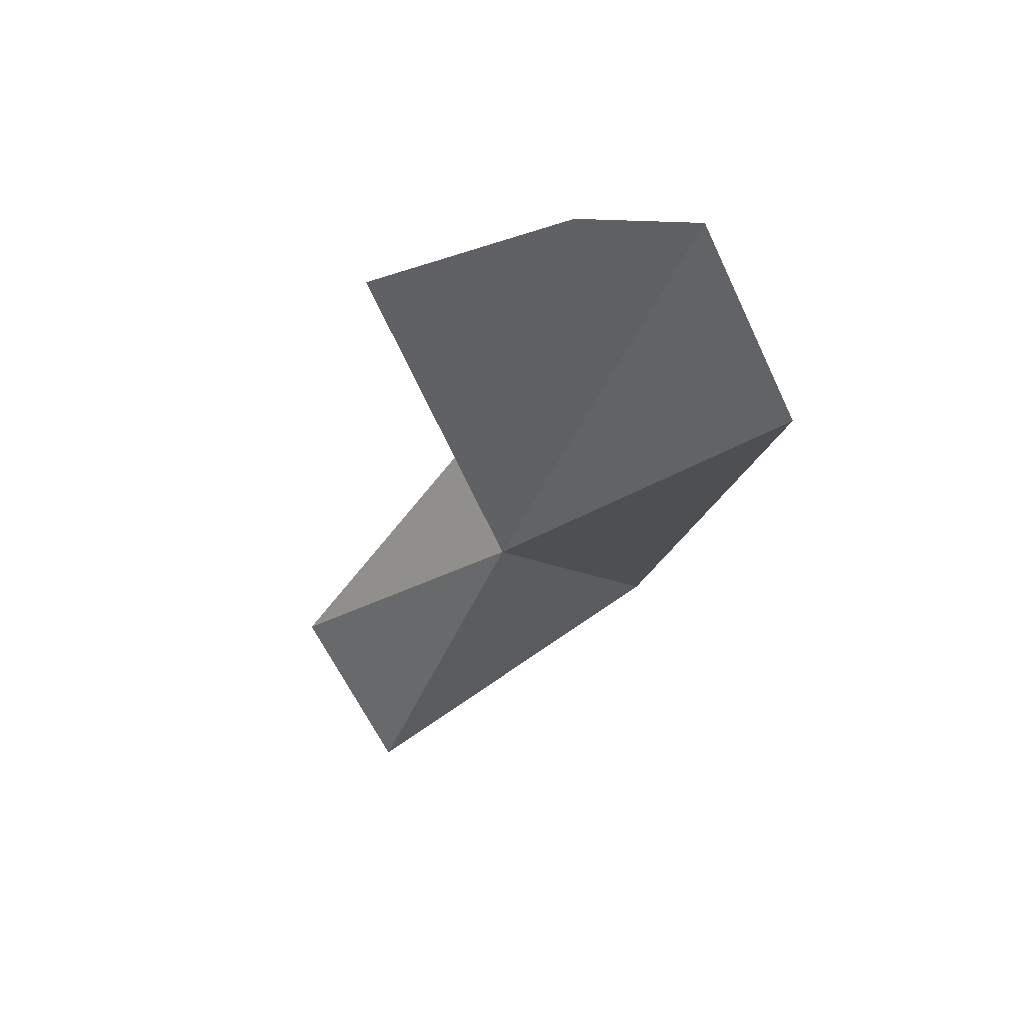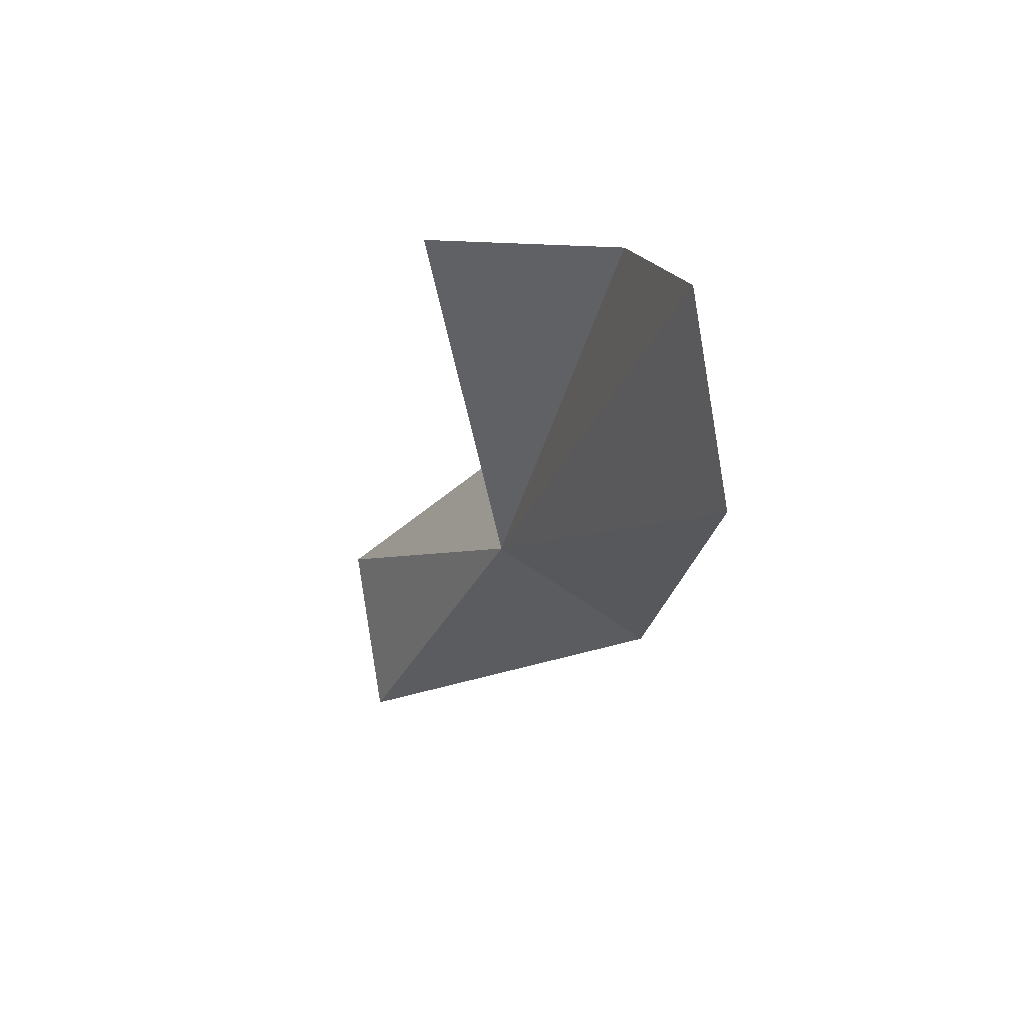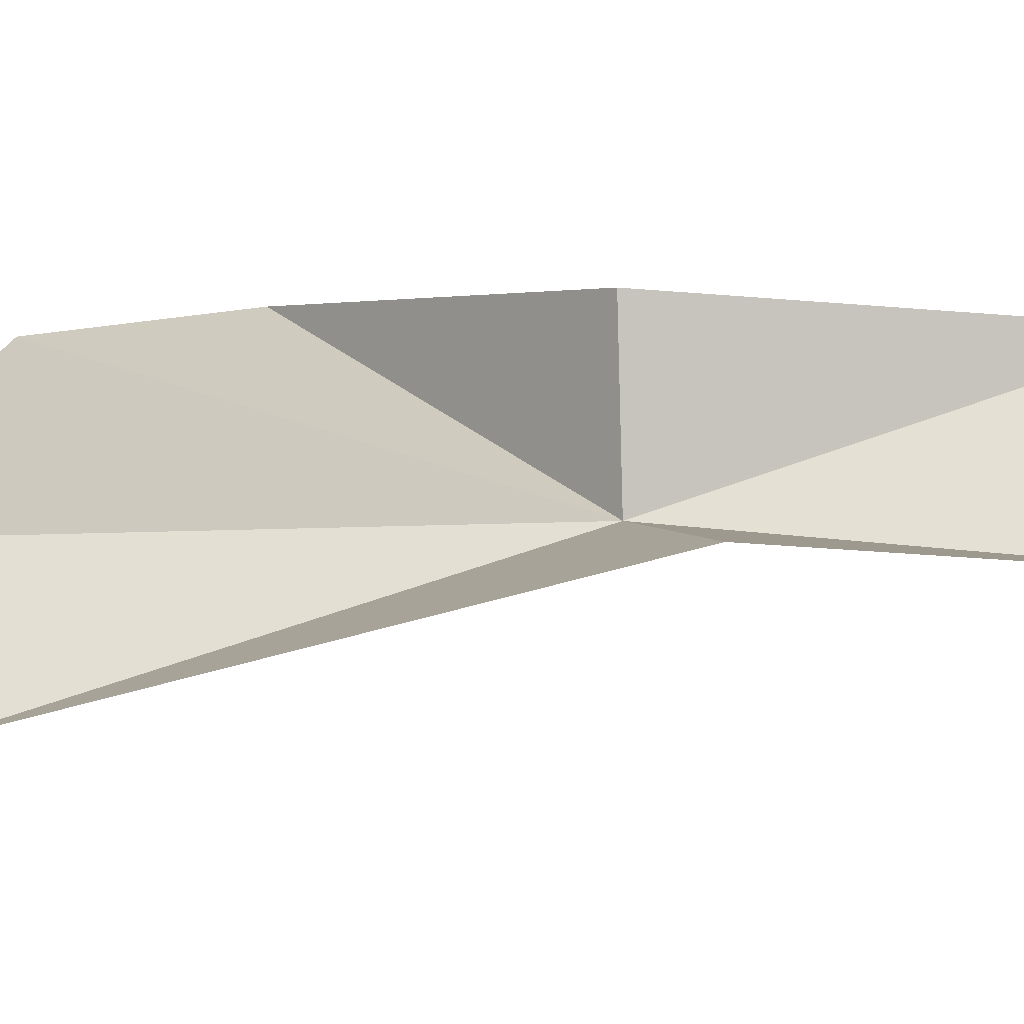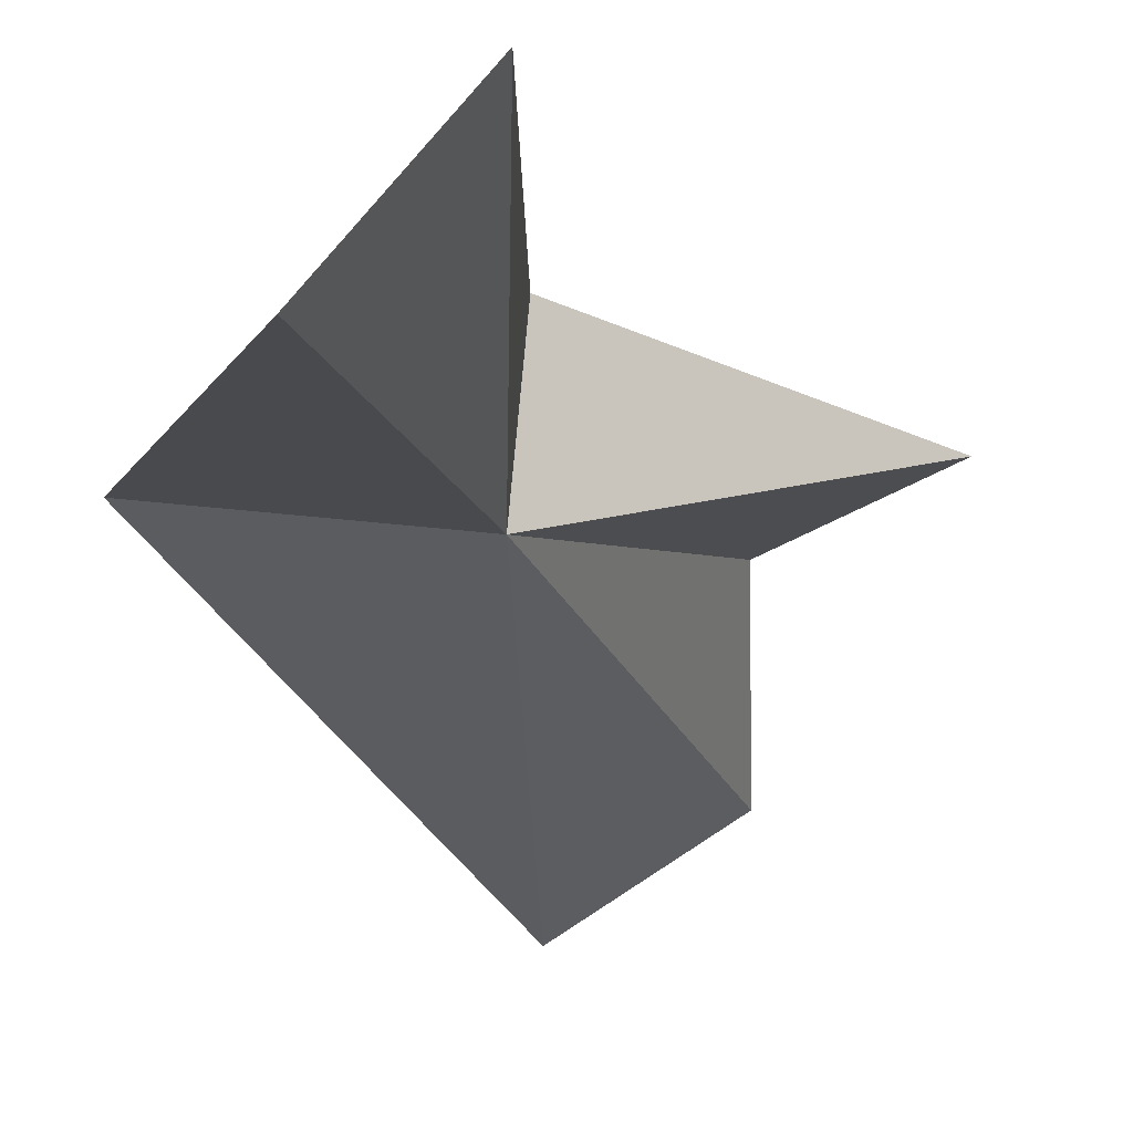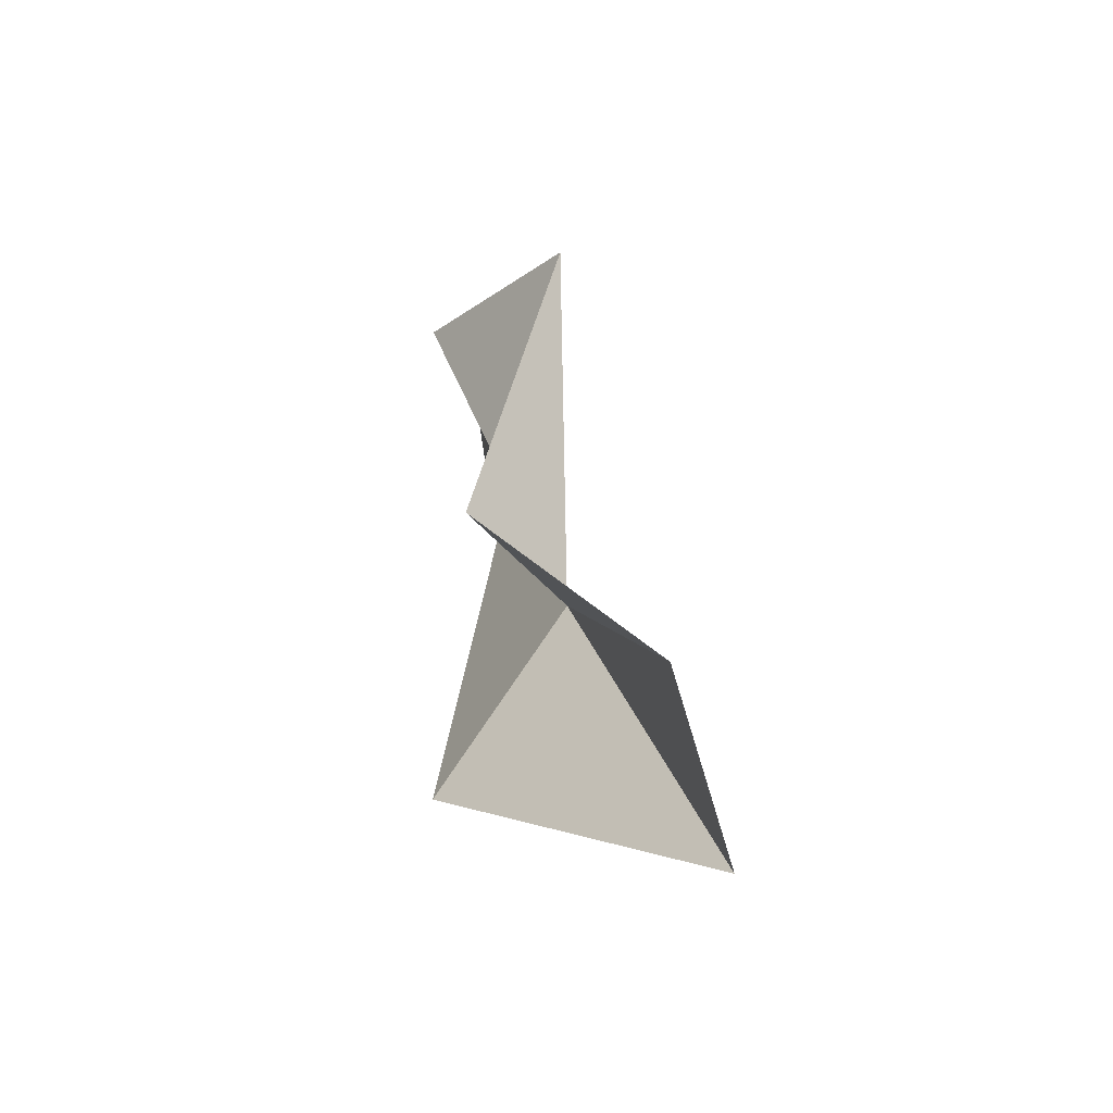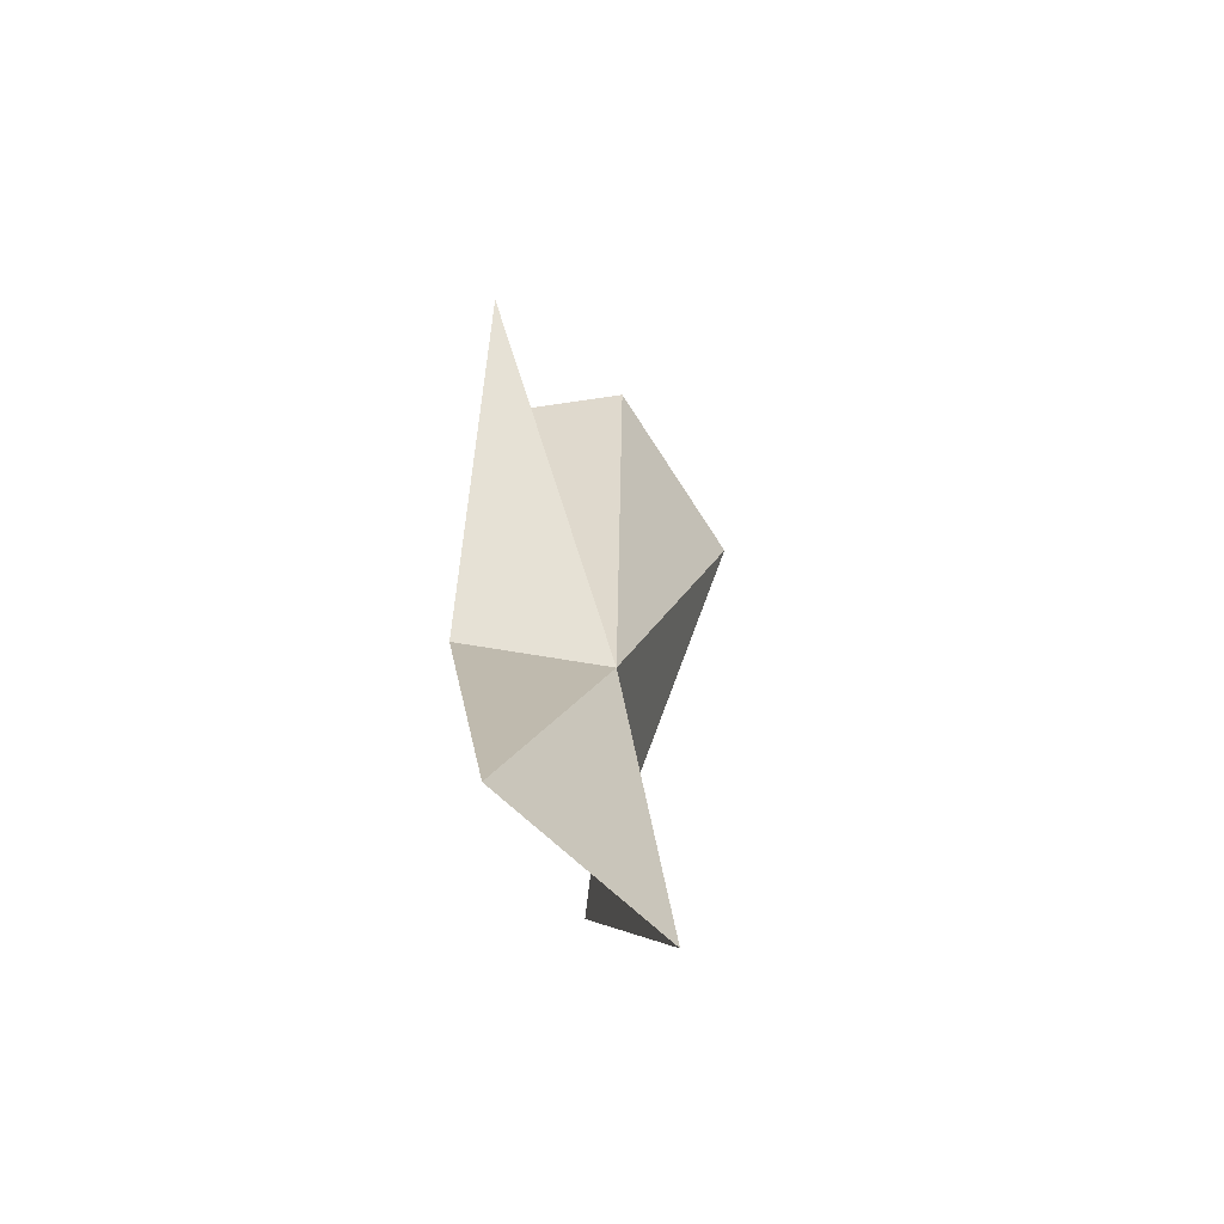
<metadata>
{"format":"obj","ext":"obj","renderer":"f3d","projection":"perspective","resolution":1024,"background":"white","views":[{"elev":57.6,"azim":-11.9,"up":"+Z"},{"elev":57.1,"azim":13.9,"up":"+Z"},{"elev":5.9,"azim":120.2,"up":"+Y"},{"elev":-17.8,"azim":-144.8,"up":"+Y"},{"elev":-46.2,"azim":-136.6,"up":"+Z"},{"elev":-41.2,"azim":-95.8,"up":"+Z"}]}
</metadata>
<code>
v 95.93 133.1 25.83
v 89.44 136.6 17.04
v 91.4 132.3 14.48
v 100.8 133.5 21.32
v 103.1 129 36.9
v 101.2 132.4 41.56
v 98.73 136.4 37.81
v 92.72 136.8 36.01
v 95.67 137.4 26.11
f 1 3 2
f 1 4 3
f 1 5 4
f 1 6 5
f 1 7 6
f 1 8 7
f 1 9 8
f 1 2 9

</code>
